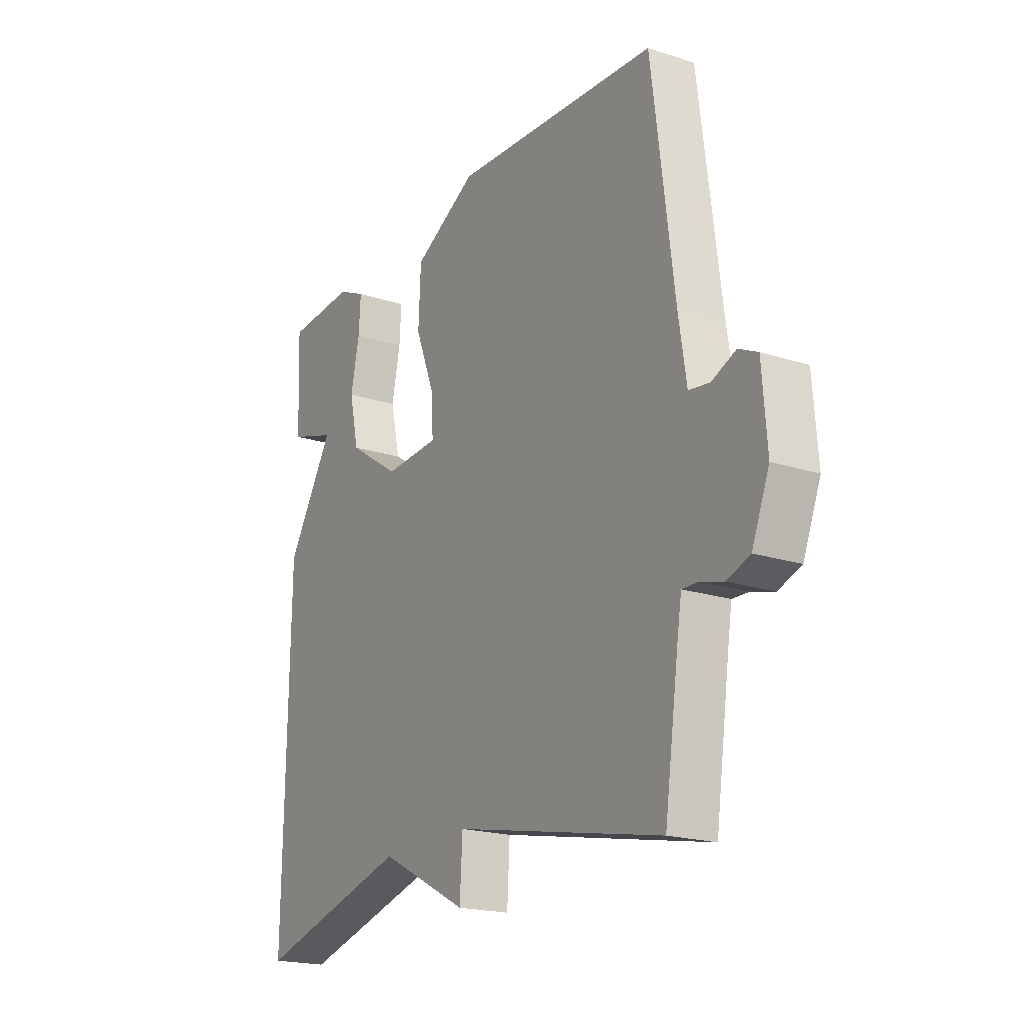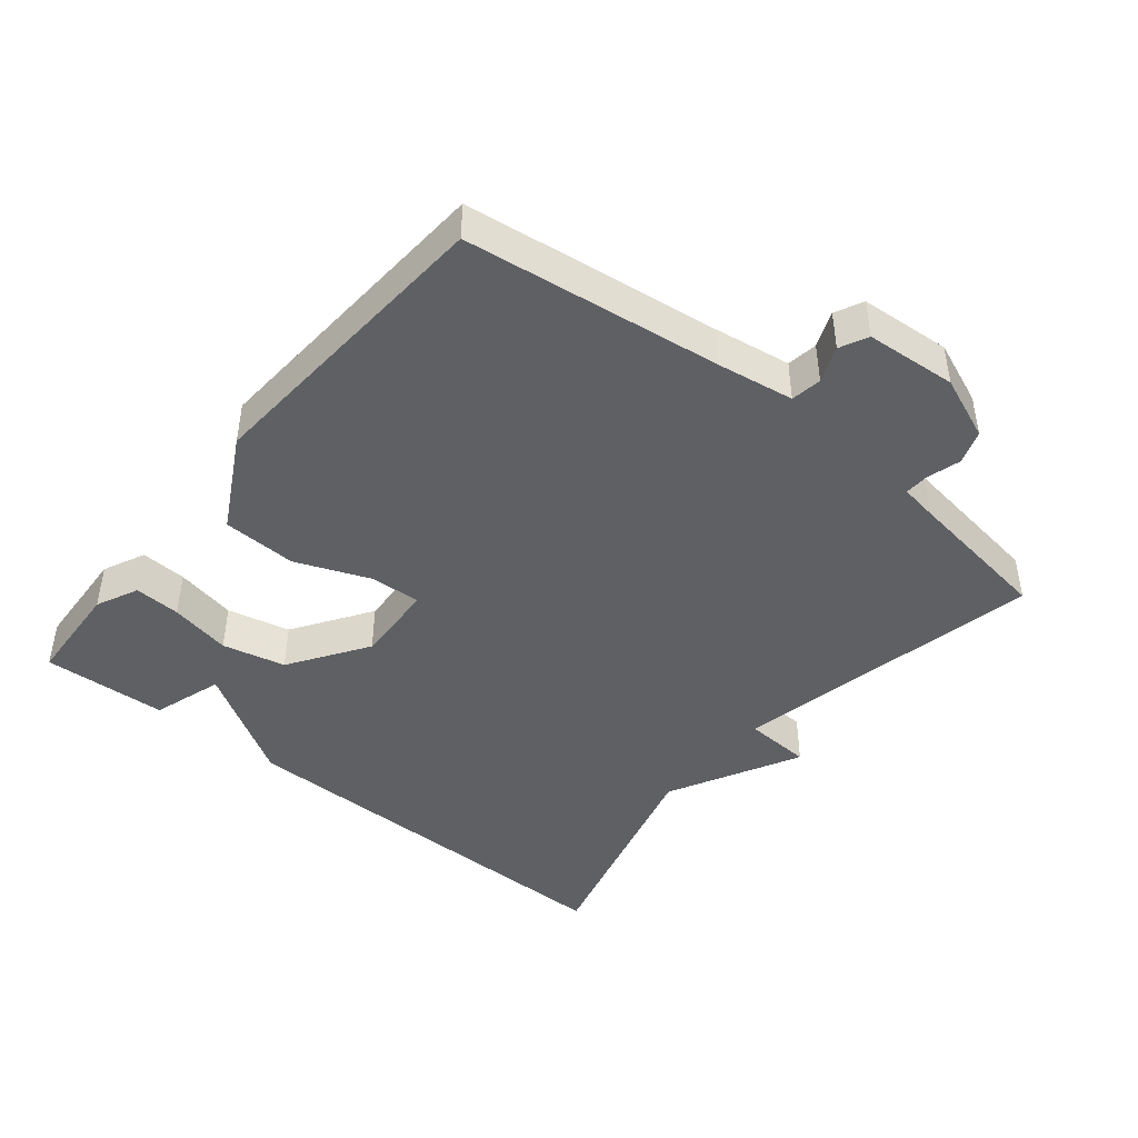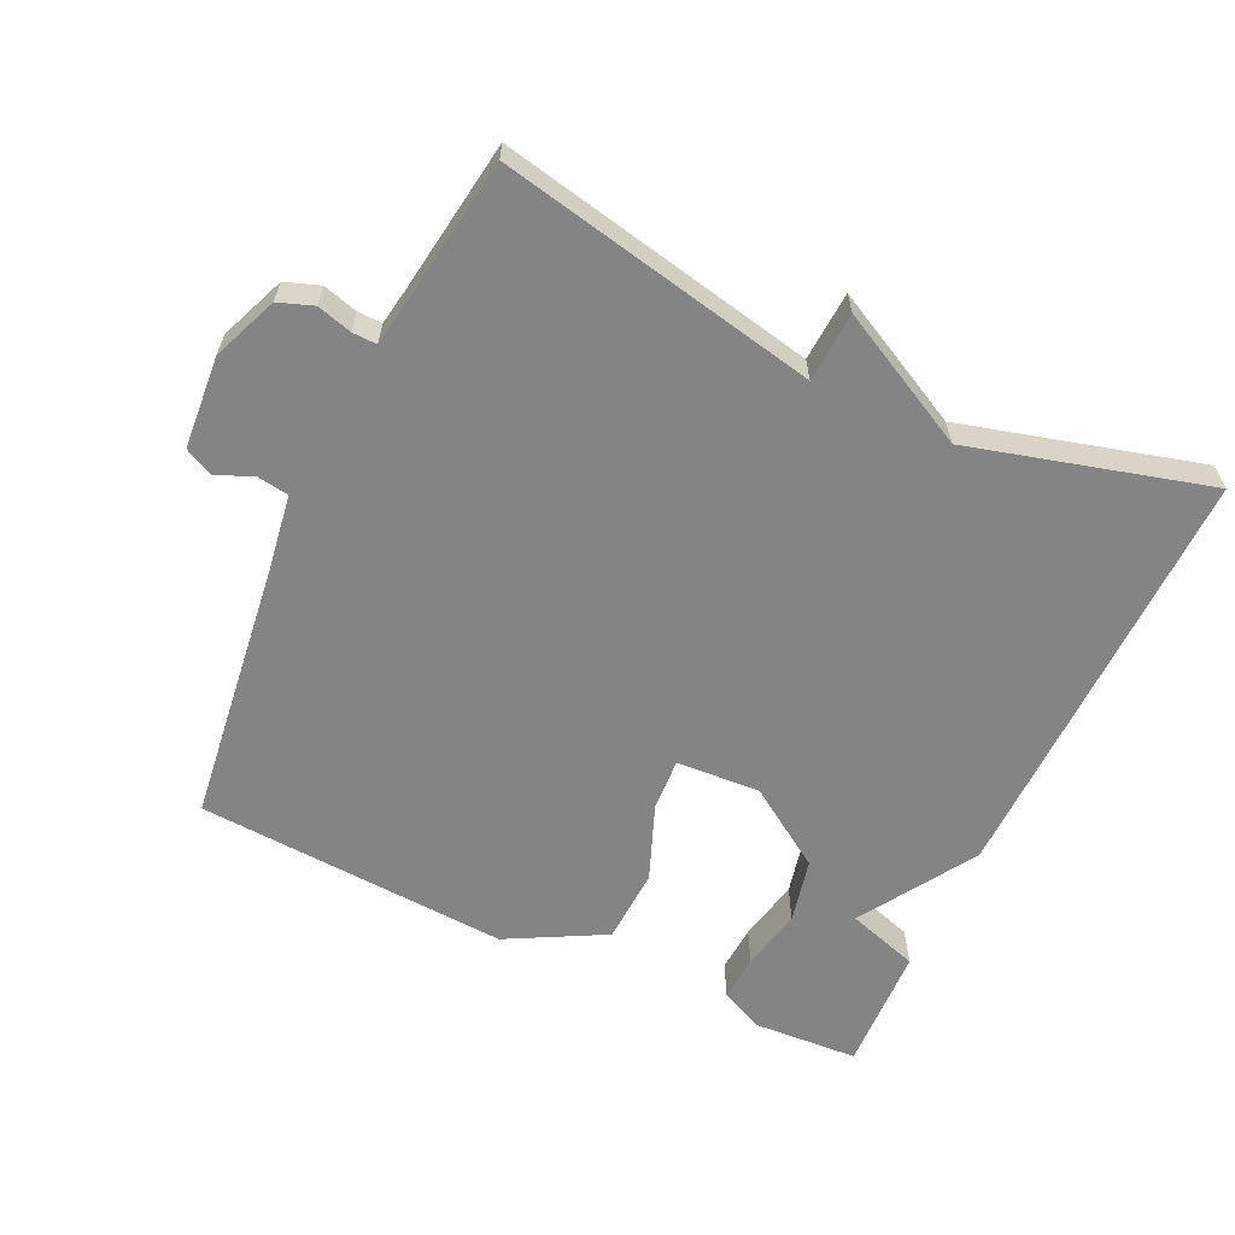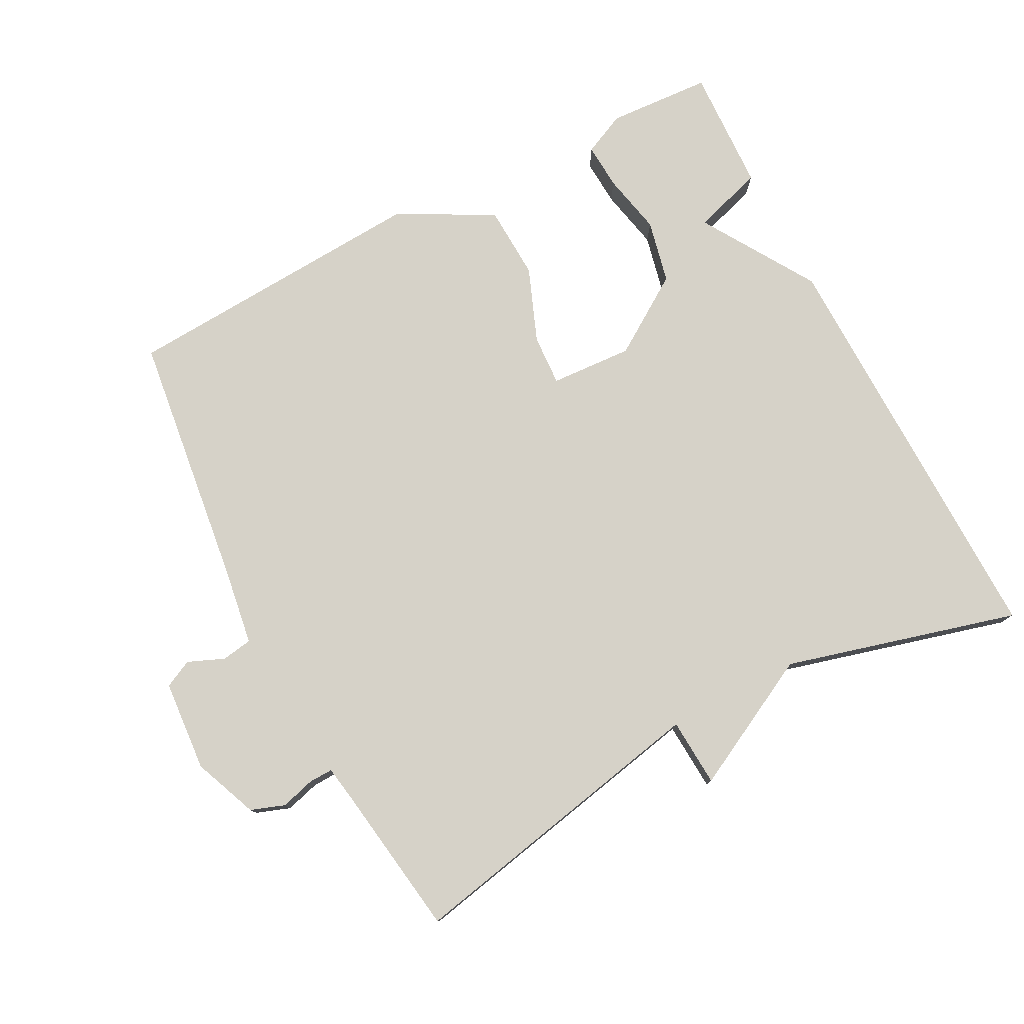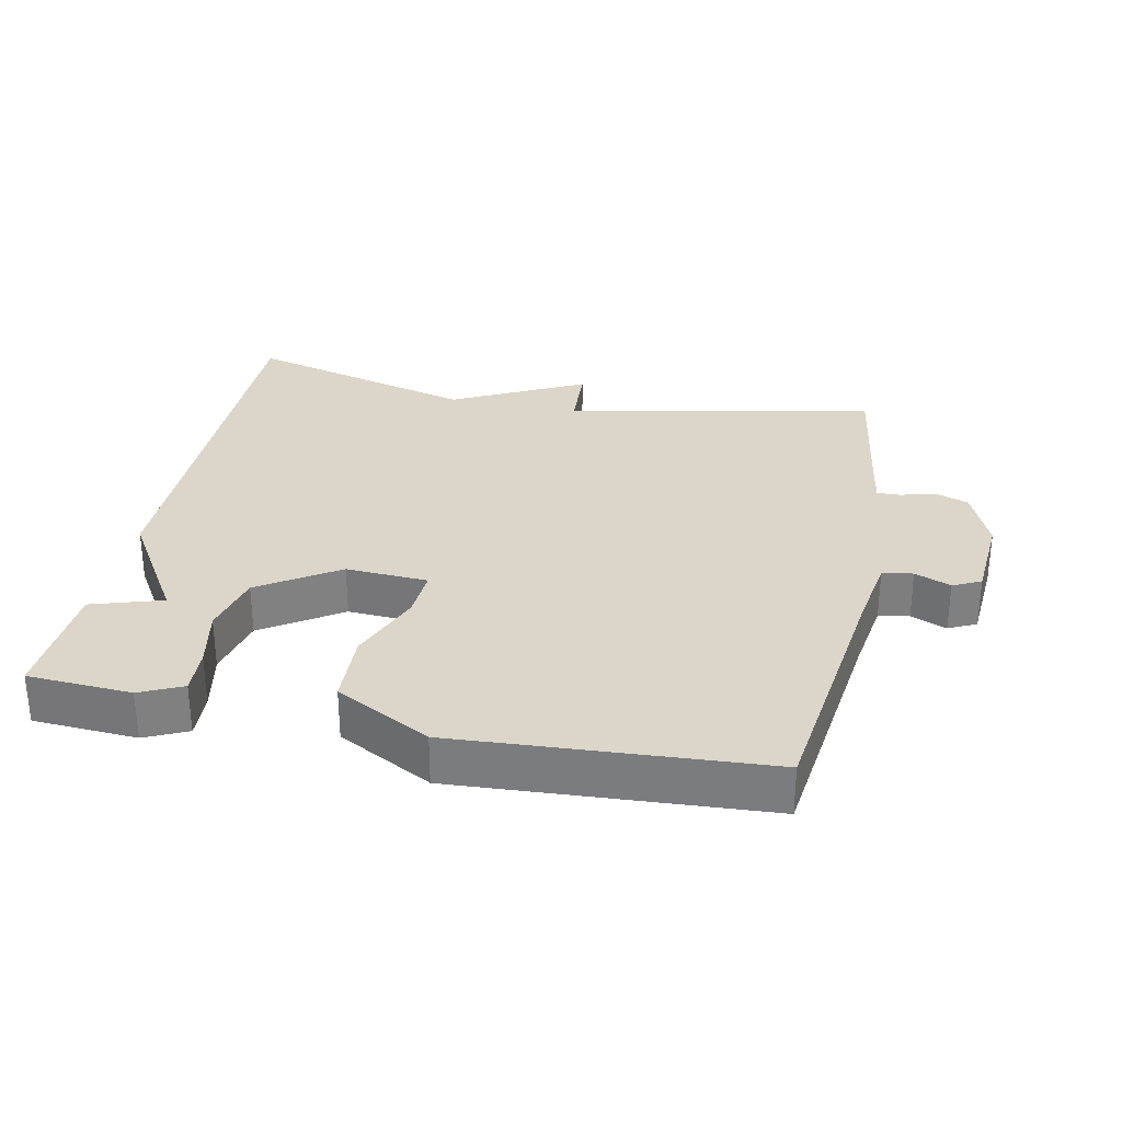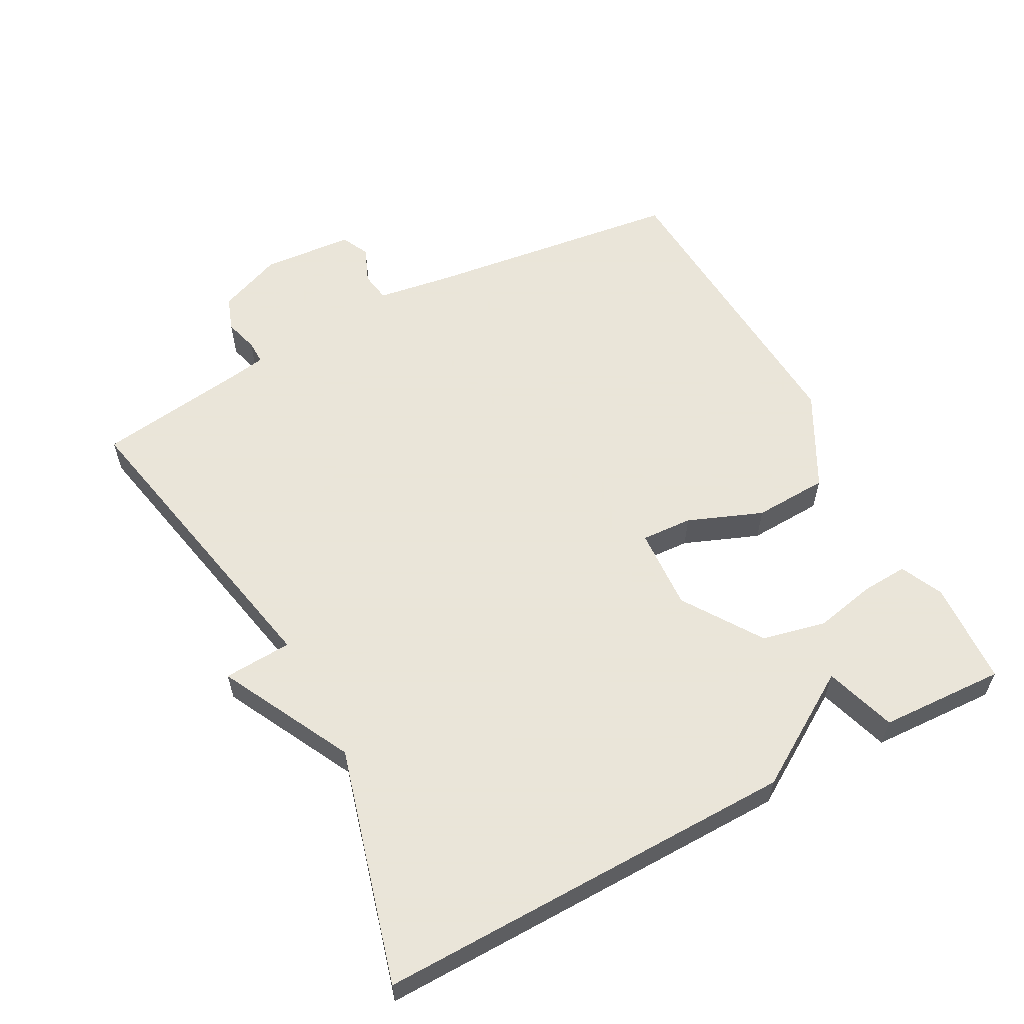
<metadata>
{"format":"obj","ext":"obj","renderer":"f3d","projection":"perspective","resolution":1024,"background":"white","views":[{"elev":-20.0,"azim":59.3,"up":"+Z"},{"elev":-43.8,"azim":50.8,"up":"+Y"},{"elev":-61.5,"azim":154.8,"up":"+Y"},{"elev":77.7,"azim":152.4,"up":"+Y"},{"elev":30.1,"azim":11.7,"up":"+Y"},{"elev":58.6,"azim":-118.2,"up":"+Y"}]}
</metadata>
<code>
v 0.5 0.07 0.5
v 0.548 0.07 0.122
v 0.565 0.07 0.011
v 0.61 0.07 0.004
v 0.663 0.07 0.026
v 0.704 0.07 0.006
v 0.714 0.07 -0.128
v 0.676 0.07 -0.222
v 0.626 0.07 -0.24
v 0.576 0.07 -0.226
v 0.541 0.07 -0.225
v 0.532 0.07 -0.28
v 0.5 0.07 -0.5
v 0.042 0.07 -0.407
v 0.036 0.07 -0.507
v -0.158 0.07 -0.407
v -0.5 0.07 -0.5
v -0.492 0.07 0.117
v -0.388 0.07 0.284
v -0.492 0.07 0.317
v -0.5 0.07 0.5
v -0.347 0.07 0.509
v -0.285 0.07 0.48
v -0.289 0.07 0.412
v -0.308 0.07 0.322
v -0.287 0.07 0.229
v -0.172 0.07 0.153
v -0.051 0.07 0.16
v -0.055 0.07 0.235
v -0.098 0.07 0.344
v -0.093 0.07 0.453
v 0.047 0.07 0.528
v 0.5 0 0.5
v 0.548 0 0.122
v 0.565 0 0.011
v 0.61 0 0.004
v 0.663 0 0.026
v 0.704 0 0.006
v 0.714 0 -0.128
v 0.676 0 -0.222
v 0.626 0 -0.24
v 0.576 0 -0.226
v 0.541 0 -0.225
v 0.532 0 -0.28
v 0.5 0 -0.5
v 0.042 0 -0.407
v 0.036 0 -0.507
v -0.158 0 -0.407
v -0.5 0 -0.5
v -0.492 0 0.117
v -0.388 0 0.284
v -0.492 0 0.317
v -0.5 0 0.5
v -0.347 0 0.509
v -0.285 0 0.48
v -0.289 0 0.412
v -0.308 0 0.322
v -0.287 0 0.229
v -0.172 0 0.153
v -0.051 0 0.16
v -0.055 0 0.235
v -0.098 0 0.344
v -0.093 0 0.453
v 0.047 0 0.528
f 32 1 2
f 31 32 2
f 30 31 2
f 29 30 2
f 28 29 2 3
f 27 28 3
f 23 24 25
f 22 23 25
f 21 22 25
f 20 21 25
f 19 20 25
f 19 25 26
f 18 19 26
f 17 18 26
f 16 17 26
f 16 26 27
f 15 16 27
f 14 15 27
f 14 27 3
f 13 14 3
f 12 13 3
f 8 9 10
f 7 8 10
f 6 7 10
f 5 6 10
f 4 5 10
f 4 10 11
f 3 4 11
f 3 11 12
f 34 33 64
f 34 64 63
f 34 63 62
f 34 62 61
f 35 34 61 60
f 35 60 59
f 57 56 55
f 57 55 54
f 57 54 53
f 57 53 52
f 57 52 51
f 58 57 51
f 58 51 50
f 58 50 49
f 58 49 48
f 59 58 48
f 59 48 47
f 59 47 46
f 35 59 46
f 35 46 45
f 35 45 44
f 42 41 40
f 42 40 39
f 42 39 38
f 42 38 37
f 42 37 36
f 43 42 36
f 43 36 35
f 44 43 35
f 1 33 34 2
f 2 34 35 3
f 3 35 36 4
f 4 36 37 5
f 5 37 38 6
f 6 38 39 7
f 7 39 40 8
f 8 40 41 9
f 9 41 42 10
f 10 42 43 11
f 11 43 44 12
f 12 44 45 13
f 13 45 46 14
f 14 46 47 15
f 15 47 48 16
f 16 48 49 17
f 17 49 50 18
f 18 50 51 19
f 19 51 52 20
f 20 52 53 21
f 21 53 54 22
f 22 54 55 23
f 23 55 56 24
f 24 56 57 25
f 25 57 58 26
f 26 58 59 27
f 27 59 60 28
f 28 60 61 29
f 29 61 62 30
f 30 62 63 31
f 31 63 64 32
f 32 64 33 1

</code>
